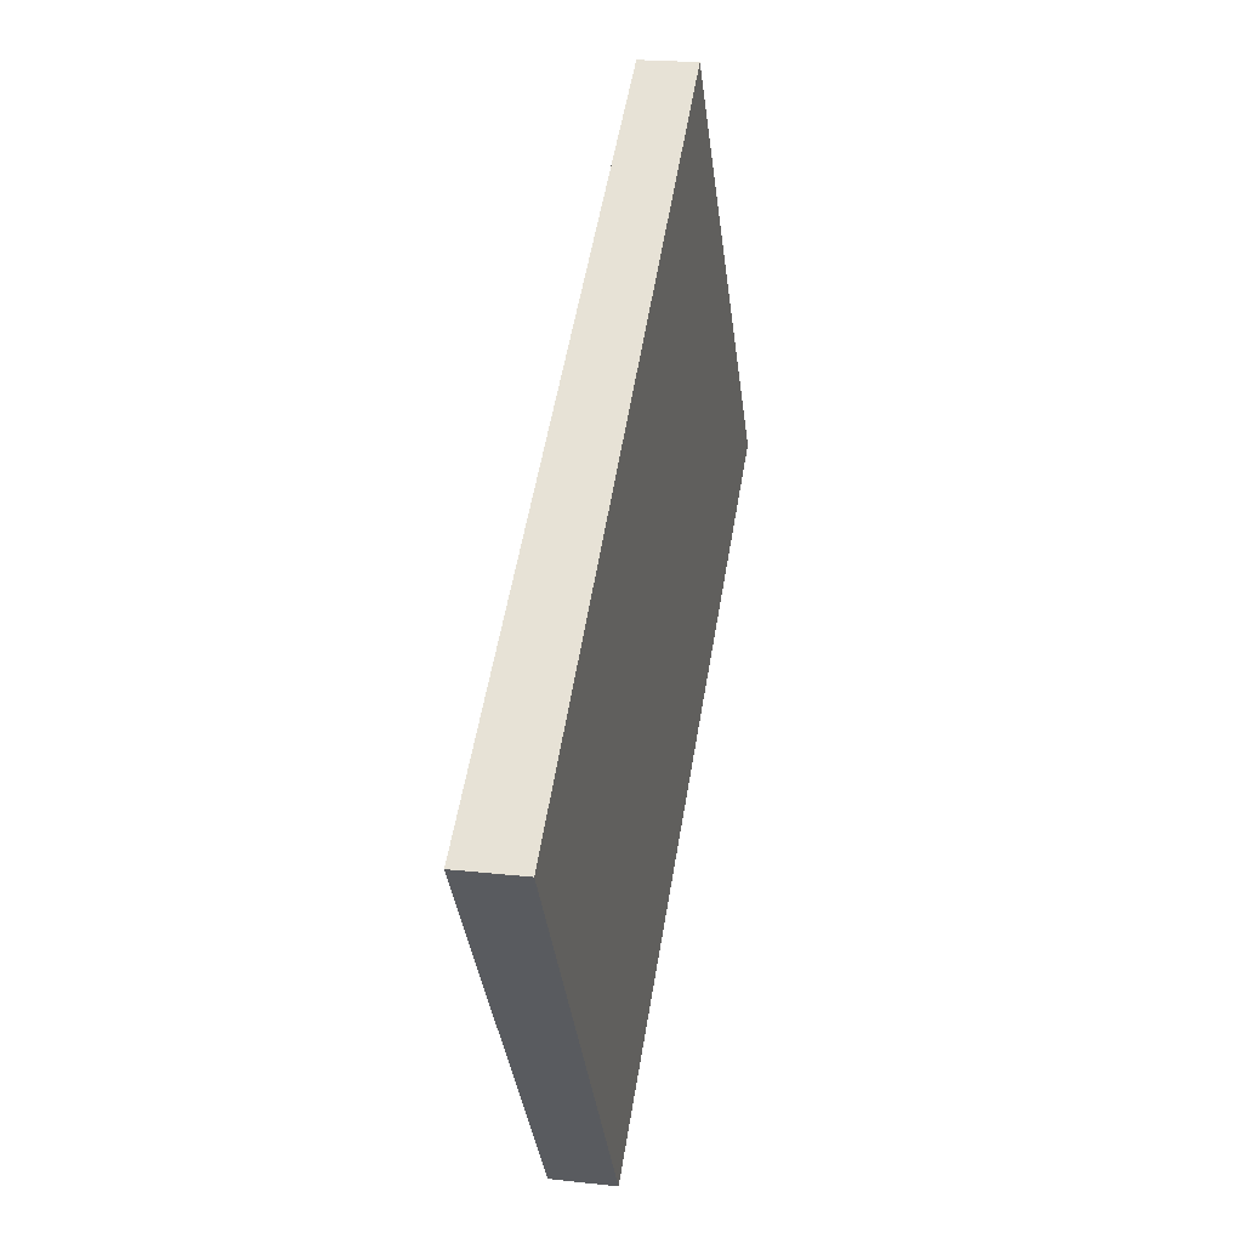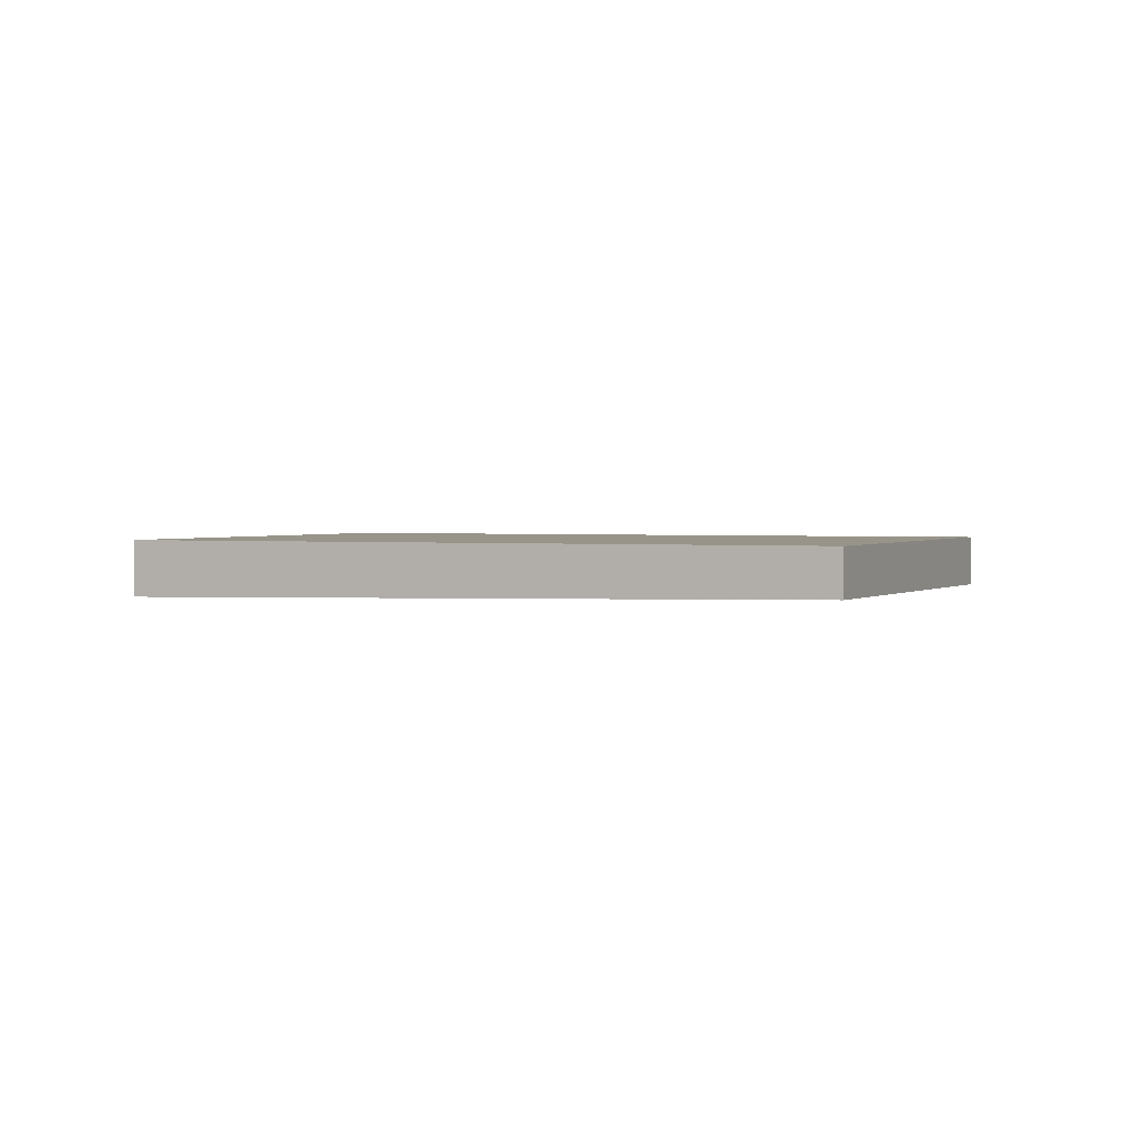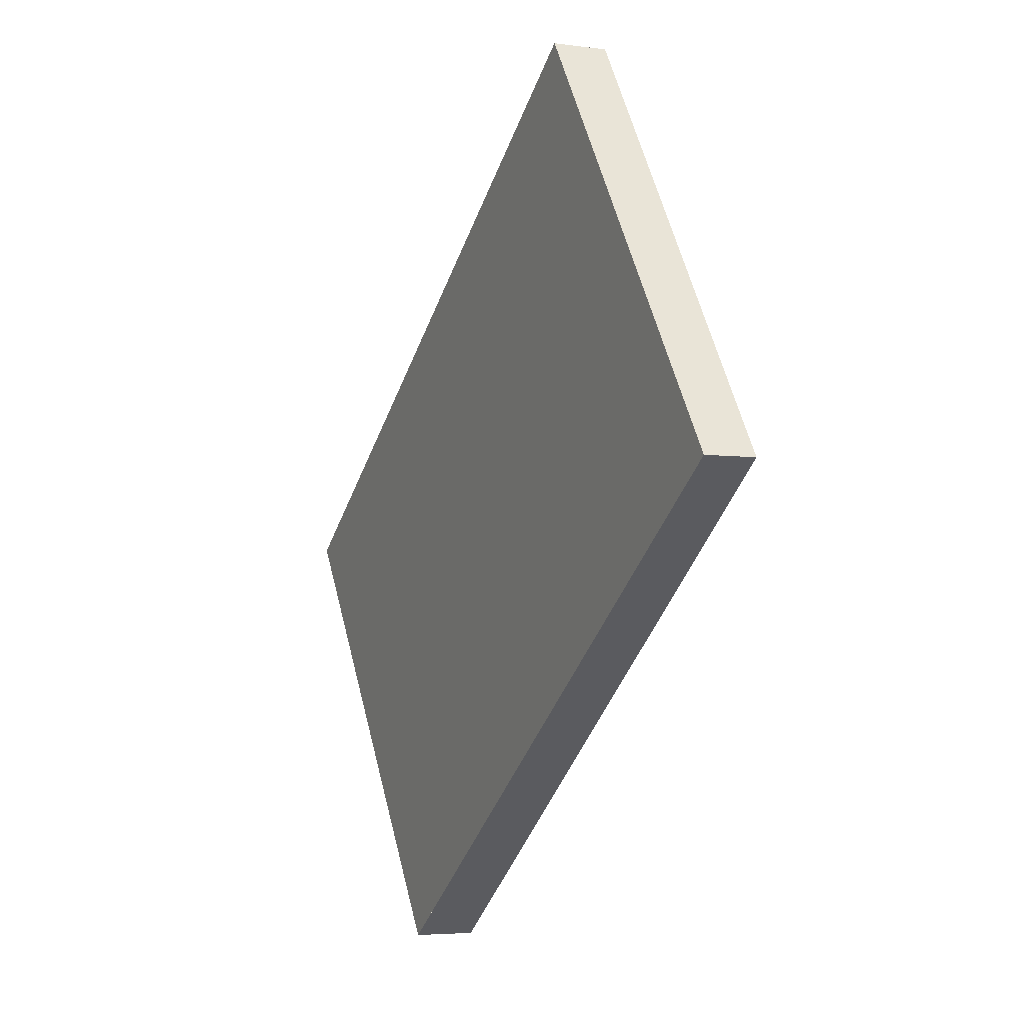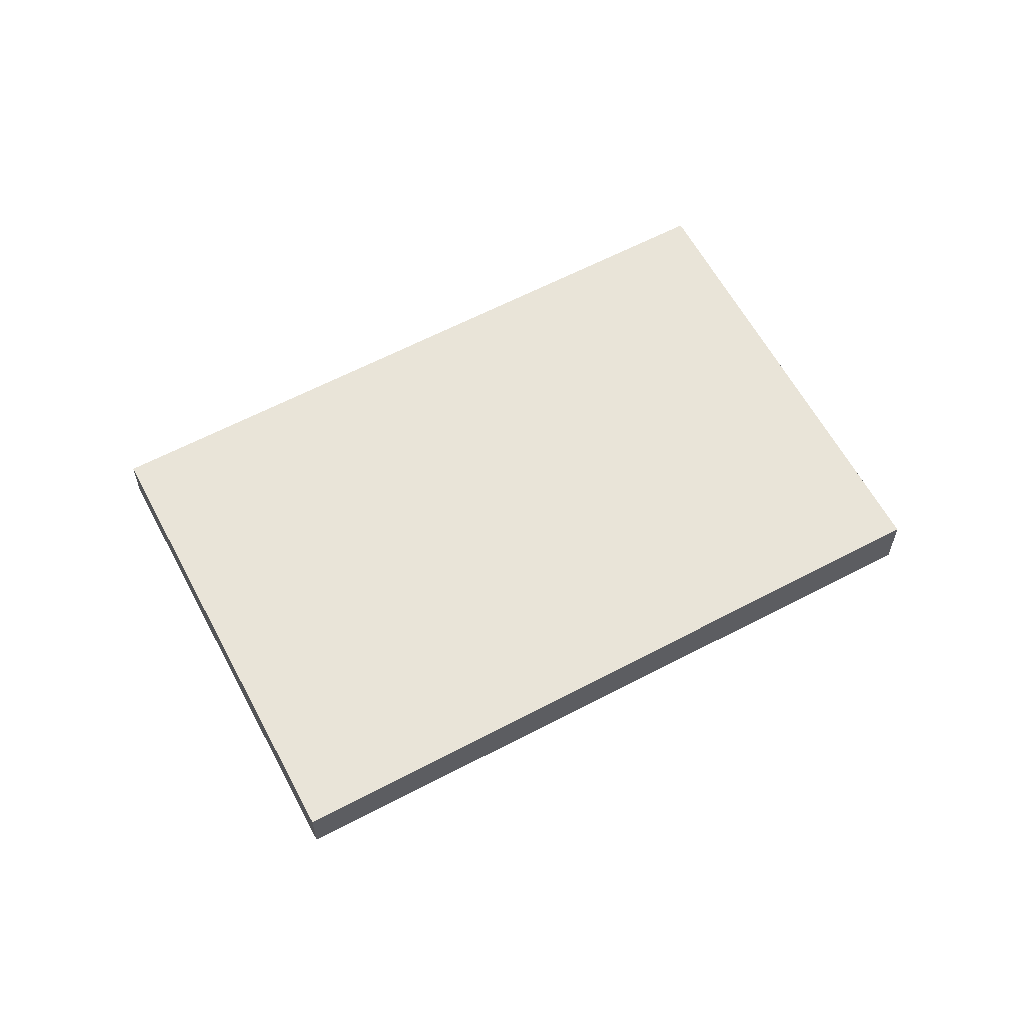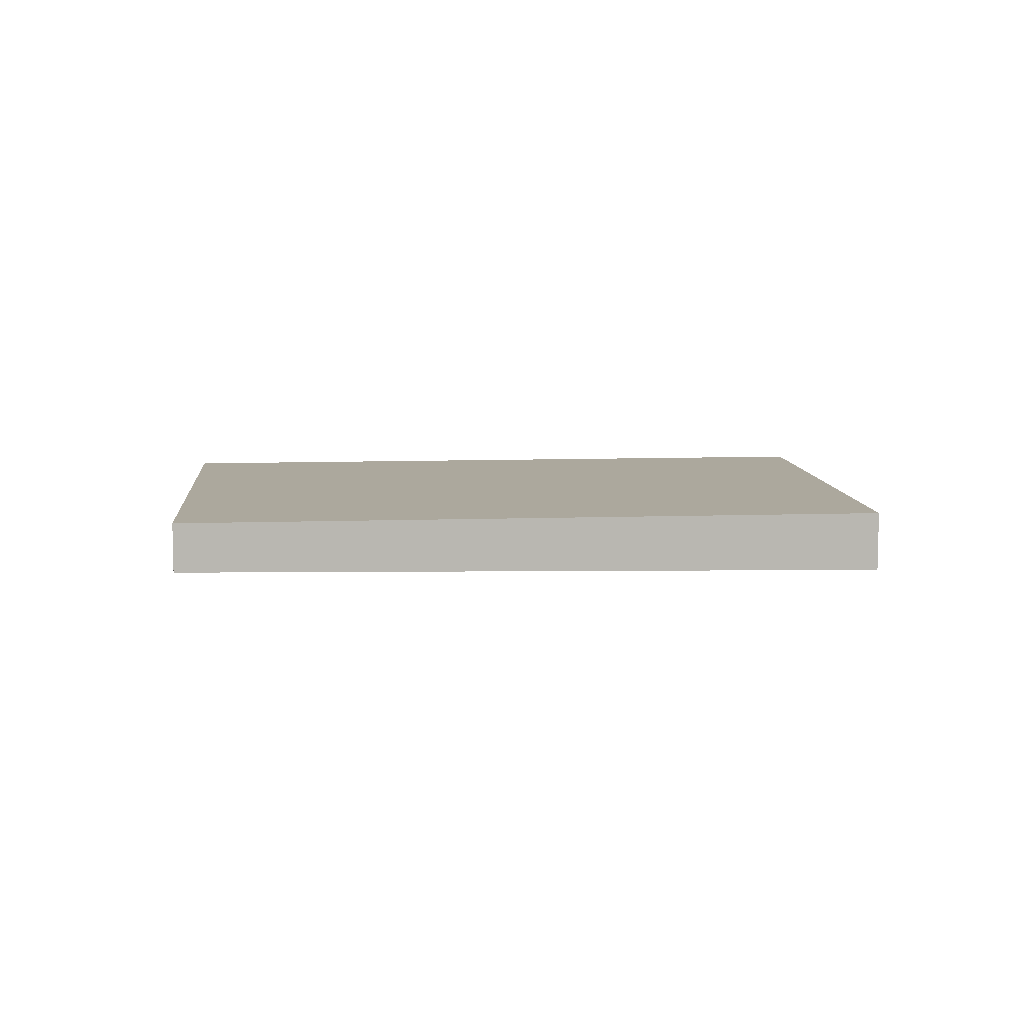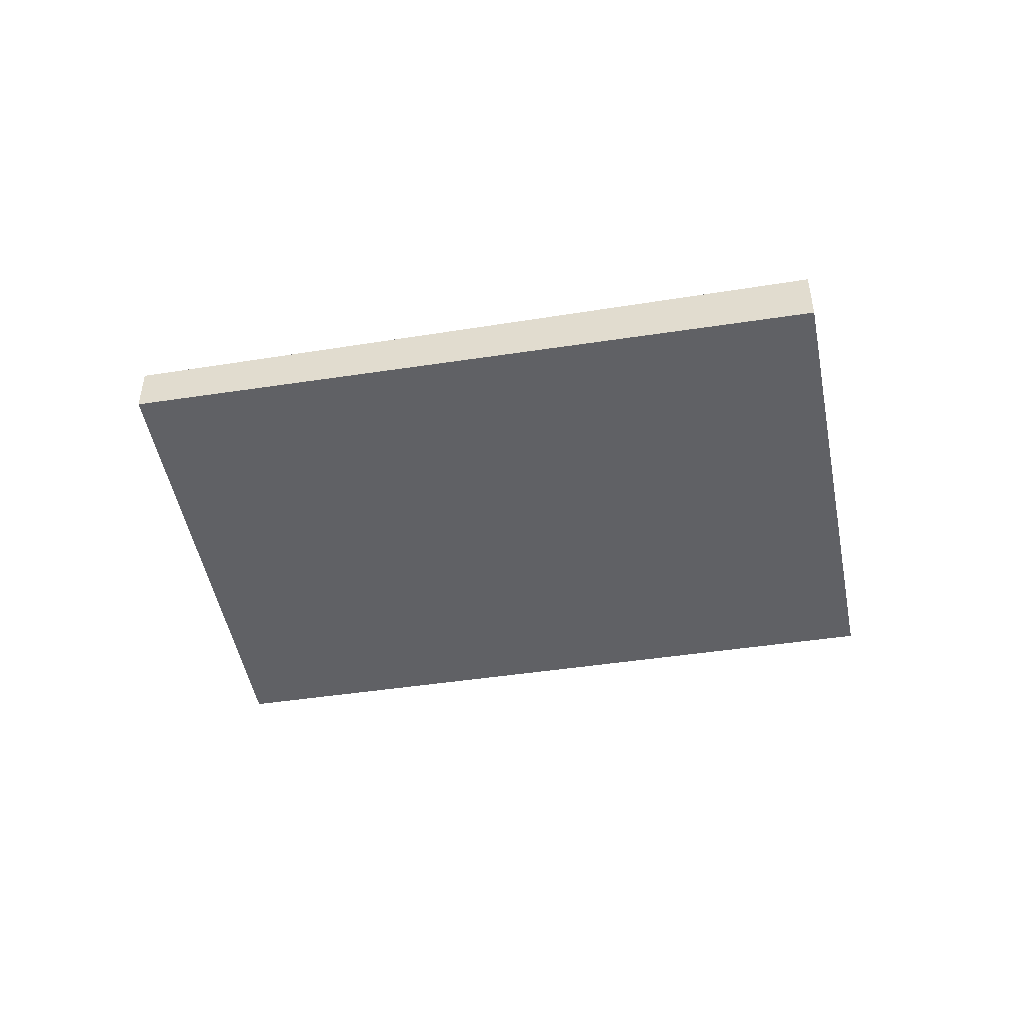
<metadata>
{"format":"obj","ext":"obj","renderer":"f3d","projection":"perspective","resolution":1024,"background":"white","views":[{"elev":21.0,"azim":-78.6,"up":"+Y"},{"elev":1.8,"azim":57.9,"up":"+Z"},{"elev":-4.7,"azim":65.9,"up":"+Y"},{"elev":60.4,"azim":-173.3,"up":"+Z"},{"elev":8.6,"azim":-150.2,"up":"+Z"},{"elev":-48.7,"azim":-134.6,"up":"+Z"}]}
</metadata>
<code>
v -2114 -969.5 -0.2104
v -2113 -971.1 -0.1965
v -2115 -972.9 -0.2362
v -2117 -971.2 -0.2501
v -2114 -969.5 -0.2102
v -2117 -971.2 -0.2499
v -2113 -970.3 -0.2032
v -2116 -972.1 -0.2429
v -2114 -970.6 -0.2094
v -2113 -971.4 -0.2026
v -2114 -969.8 -0.2163
v -2113 -970.8 -0.1996
v -2114 -971 -0.2057
v -2116 -972.5 -0.2393
v -2114 -969.7 -0.2165
v -2114 -970.1 -0.2138
v -2116 -971.5 -0.2473
v -2114 -969.8 -0.2077
v -2114 -969.8 -0.217
v -2114 -969.8 -0.2168
v -2114 -970.1 -0.2142
v -2114 -970.6 -0.2098
v -2114 -971 -0.2062
v -2113 -971.4 -0.2031
v -2117 -971.2 -0.2495
v -2117 -971.2 -0.2493
v -2116 -971.5 -0.2468
v -2116 -972 -0.2424
v -2116 -972.5 -0.2387
v -2115 -972.9 -0.2356
v -2116 -970.7 -0.2383
v -2116 -970.7 -0.2381
v -2116 -971 -0.2356
v -2115 -971.6 -0.2311
v -2115 -972 -0.2275
v -2115 -972.4 -0.2244
v -2116 -971.1 -0.2466
v -2116 -971.1 -0.2465
v -2116 -971.4 -0.2439
v -2116 -971.9 -0.2395
v -2115 -972.4 -0.2359
v -2115 -972.7 -0.2328
v -2114 -969.5 -0.2102
v -2114 -969.5 -0.2104
v -2114 -969.5 -2.776e-17
v -2114 -969.5 0
v -2113 -971.4 -0.2026
v -2113 -971.1 -0.1965
v -2113 -971.1 0
v -2113 -971.4 -2.776e-17
v -2116 -972.5 -0.2393
v -2115 -972.9 -0.2362
v -2115 -972.9 0
v -2116 -972.5 0
v -2117 -971.2 -0.2495
v -2117 -971.2 -0.2501
v -2117 -971.2 5.551e-17
v -2117 -971.2 -2.776e-17
v -2114 -969.8 -0.2077
v -2114 -969.5 -0.2102
v -2114 -969.5 0
v -2114 -969.8 0
v -2117 -971.2 -0.2501
v -2117 -971.2 -0.2499
v -2117 -971.2 0
v -2117 -971.2 5.551e-17
v -2113 -970.8 -0.1996
v -2113 -970.3 -0.2032
v -2113 -970.3 0
v -2113 -970.8 0
v -2116 -971.5 -0.2473
v -2116 -972.1 -0.2429
v -2116 -972.1 -2.776e-17
v -2116 -971.5 -2.776e-17
v -2113 -971.4 -0.2031
v -2113 -971.4 -0.2026
v -2113 -971.4 -2.776e-17
v -2113 -971.4 -2.776e-17
v -2113 -971.1 -0.1965
v -2113 -970.8 -0.1996
v -2113 -970.8 0
v -2113 -971.1 0
v -2116 -972.1 -0.2429
v -2116 -972.5 -0.2393
v -2116 -972.5 0
v -2116 -972.1 -2.776e-17
v -2114 -969.5 -0.2104
v -2114 -969.7 -0.2165
v -2114 -969.7 -2.776e-17
v -2114 -969.5 -2.776e-17
v -2117 -971.2 -0.2499
v -2116 -971.5 -0.2473
v -2116 -971.5 -2.776e-17
v -2117 -971.2 0
v -2113 -970.3 -0.2032
v -2114 -969.8 -0.2077
v -2114 -969.8 0
v -2113 -970.3 0
v -2114 -969.7 -0.2165
v -2114 -969.8 -0.217
v -2114 -969.8 0
v -2114 -969.7 -2.776e-17
v -2115 -972.4 -0.2244
v -2113 -971.4 -0.2031
v -2113 -971.4 -2.776e-17
v -2115 -972.4 -2.776e-17
v -2116 -971.1 -0.2466
v -2117 -971.2 -0.2495
v -2117 -971.2 -2.776e-17
v -2116 -971.1 0
v -2115 -972.9 -0.2362
v -2115 -972.9 -0.2356
v -2115 -972.9 0
v -2115 -972.9 0
v -2114 -969.8 -0.217
v -2116 -970.7 -0.2383
v -2116 -970.7 0
v -2114 -969.8 0
v -2115 -972.7 -0.2328
v -2115 -972.4 -0.2244
v -2115 -972.4 -2.776e-17
v -2115 -972.7 -2.776e-17
v -2116 -970.7 -0.2383
v -2116 -971.1 -0.2466
v -2116 -971.1 0
v -2116 -970.7 0
v -2115 -972.9 -0.2356
v -2115 -972.7 -0.2328
v -2115 -972.7 -2.776e-17
v -2115 -972.9 0
v -2114 -969.5 0
v -2113 -971.1 0
v -2115 -972.9 0
v -2117 -971.2 0
f 26 6 4 25
f 27 17 6 26
f 29 14 8 28
f 13 9 7 12
f 16 11 5 18
f 12 2 10 13
f 30 3 14 29
f 15 1 5 11
f 28 8 17 27
f 18 7 9 16
f 19 15 11 20
f 20 11 16 21
f 22 9 13 23
f 23 13 10 24
f 21 16 9 22
f 38 26 25 37
f 39 27 26 38
f 41 29 28 40
f 42 30 29 41
f 40 28 27 39
f 31 19 20 32
f 32 20 21 33
f 34 22 23 35
f 35 23 24 36
f 33 21 22 34
f 37 31 32 38
f 38 32 33 39
f 40 34 35 41
f 41 35 36 42
f 39 33 34 40
f 44 45 46 43
f 48 49 50 47
f 52 53 54 51
f 56 57 58 55
f 60 61 62 59
f 64 65 66 63
f 68 69 70 67
f 72 73 74 71
f 76 77 78 75
f 80 81 82 79
f 84 85 86 83
f 88 89 90 87
f 92 93 94 91
f 96 97 98 95
f 100 101 102 99
f 104 105 106 103
f 108 109 110 107
f 112 113 114 111
f 116 117 118 115
f 120 121 122 119
f 124 125 126 123
f 128 129 130 127
f 132 133 134 131

</code>
